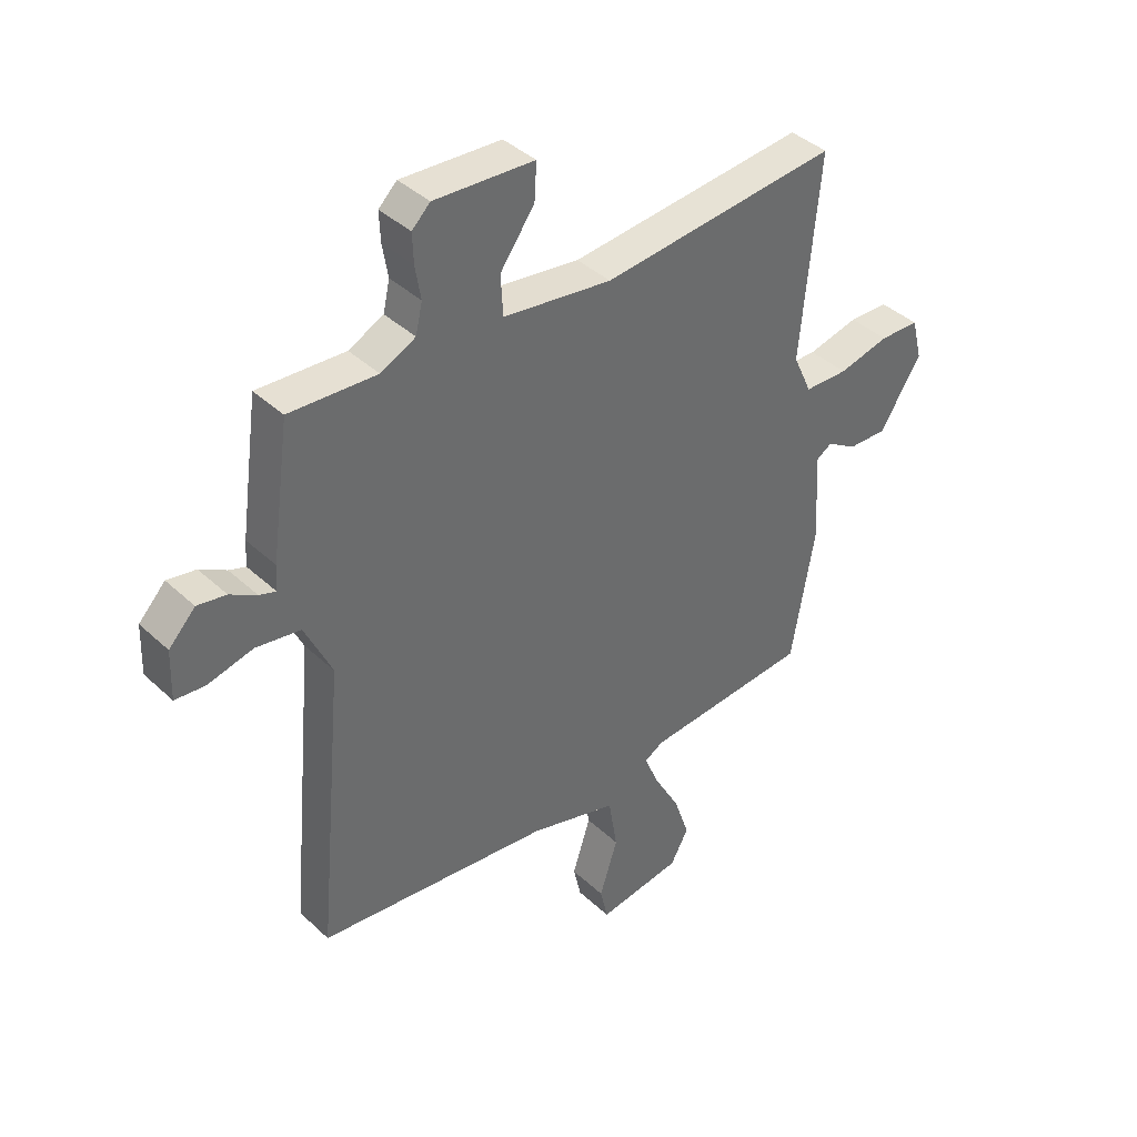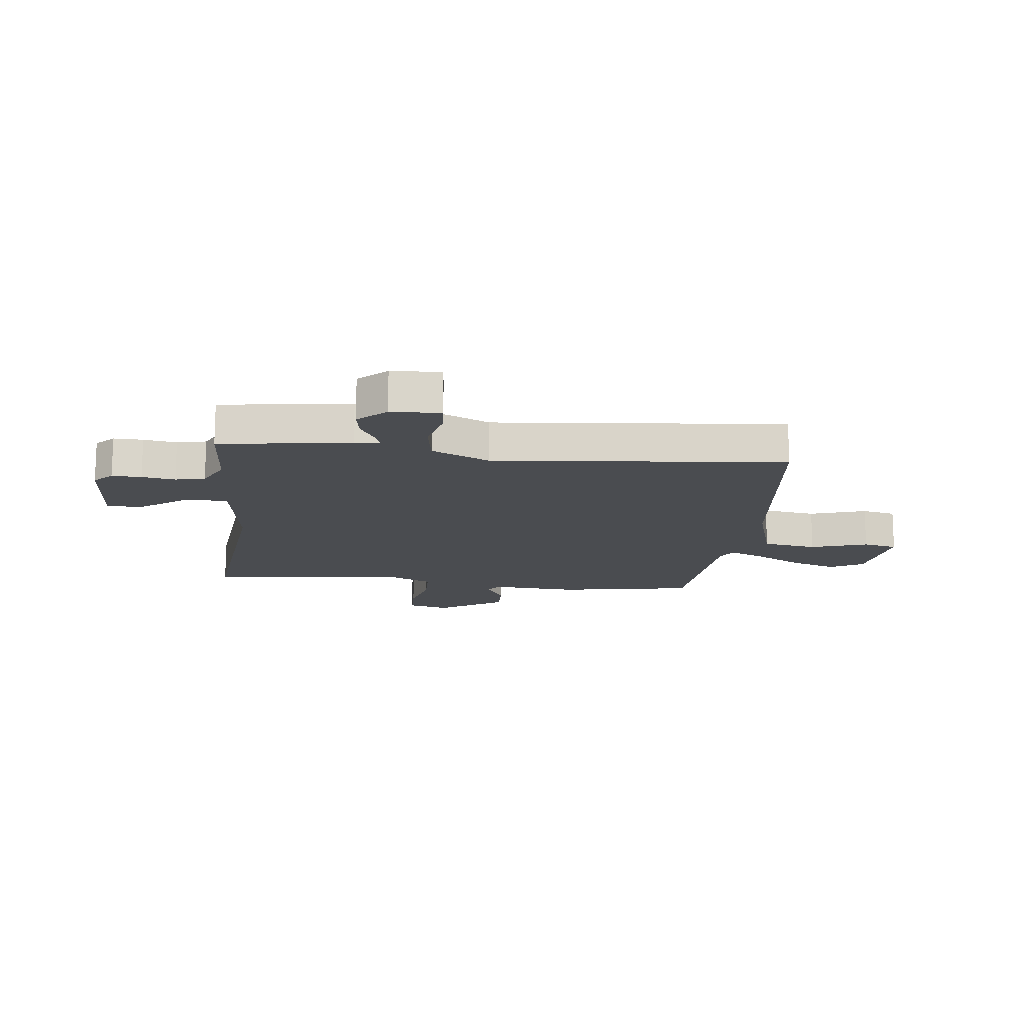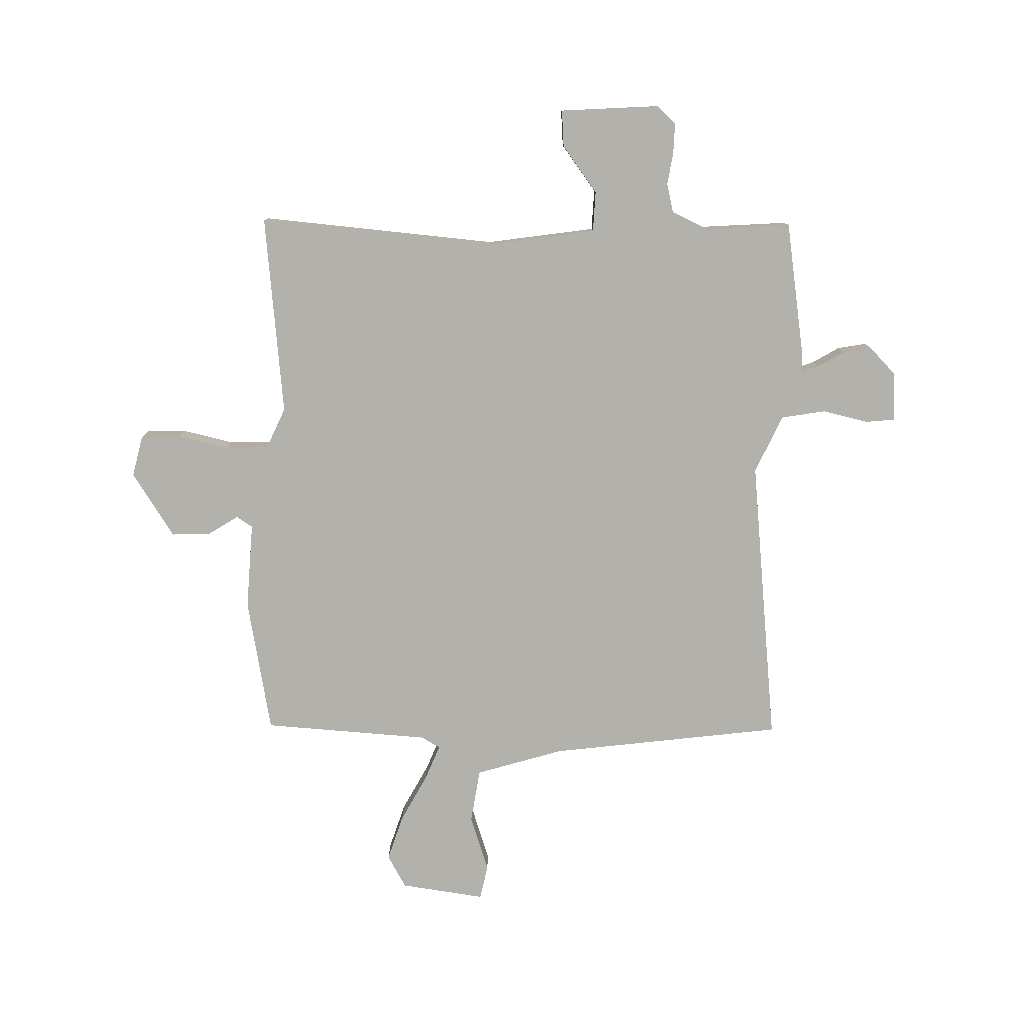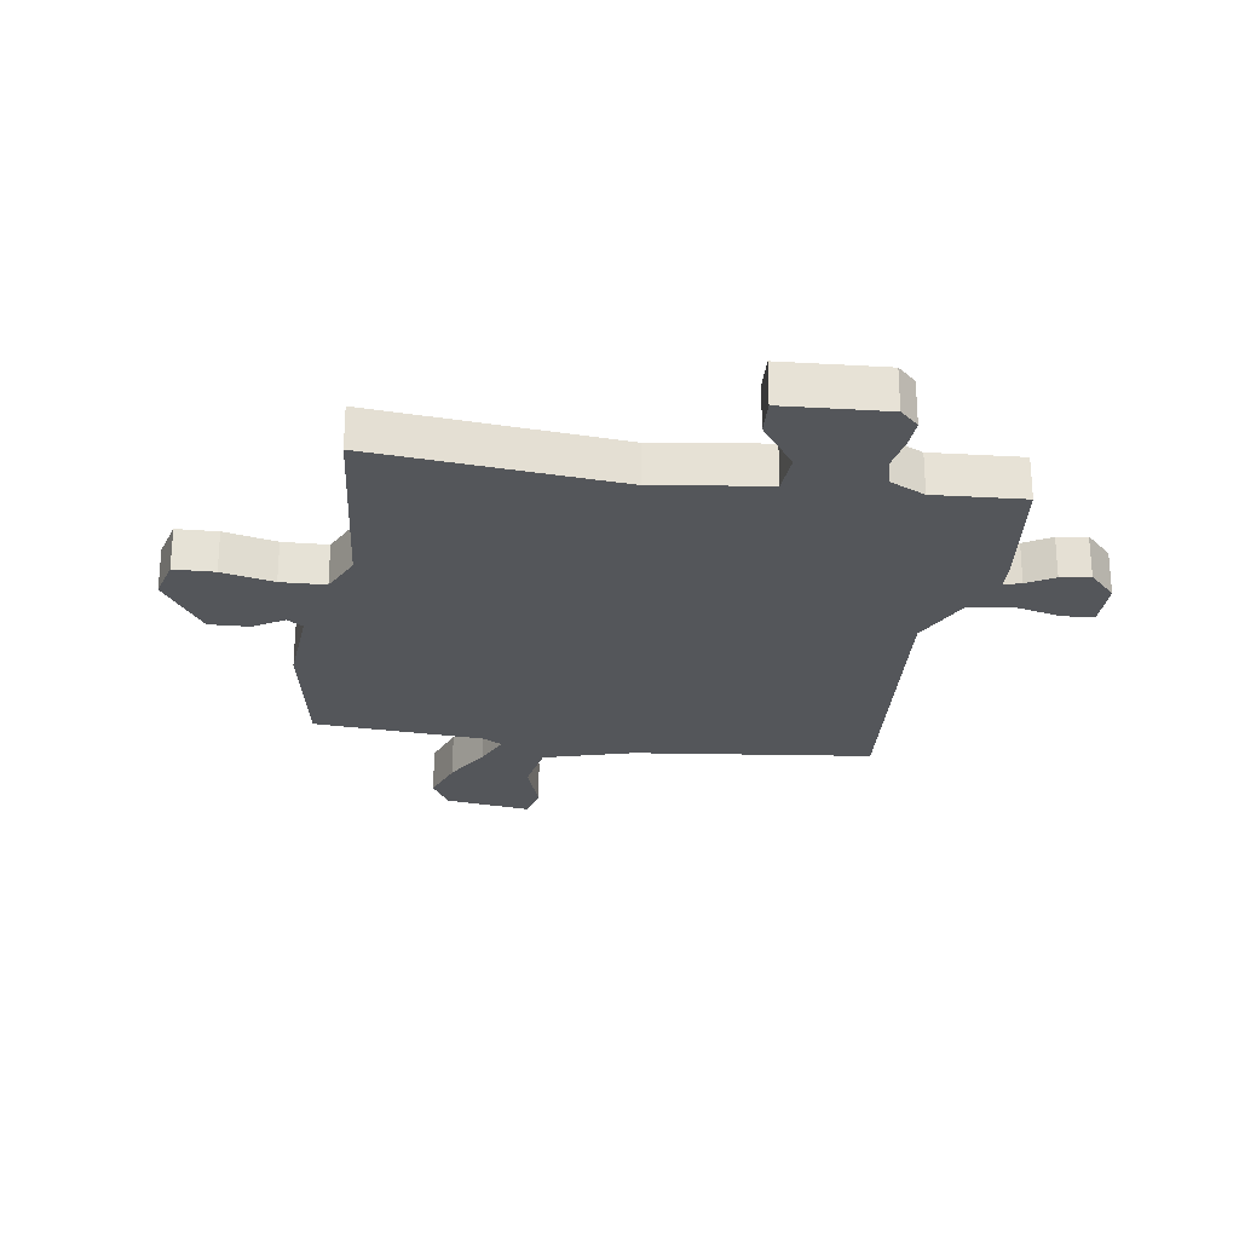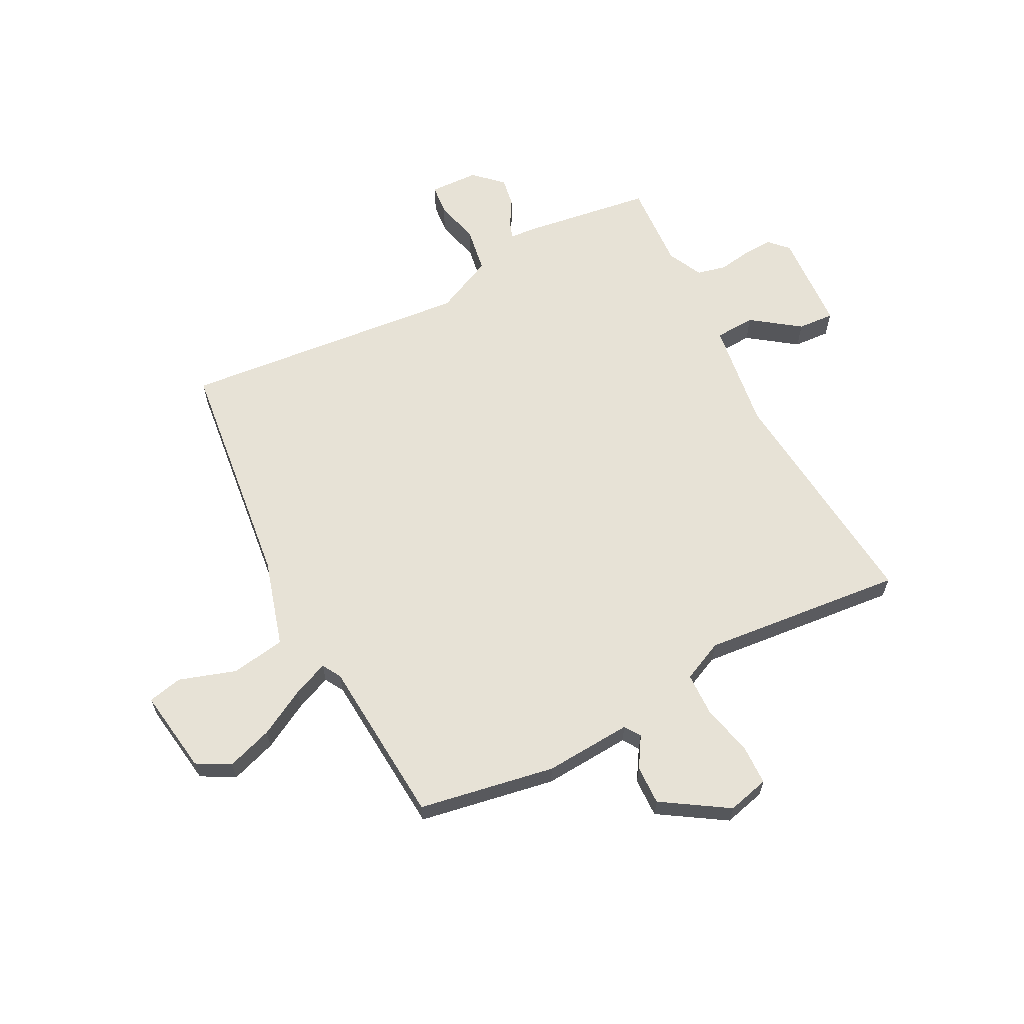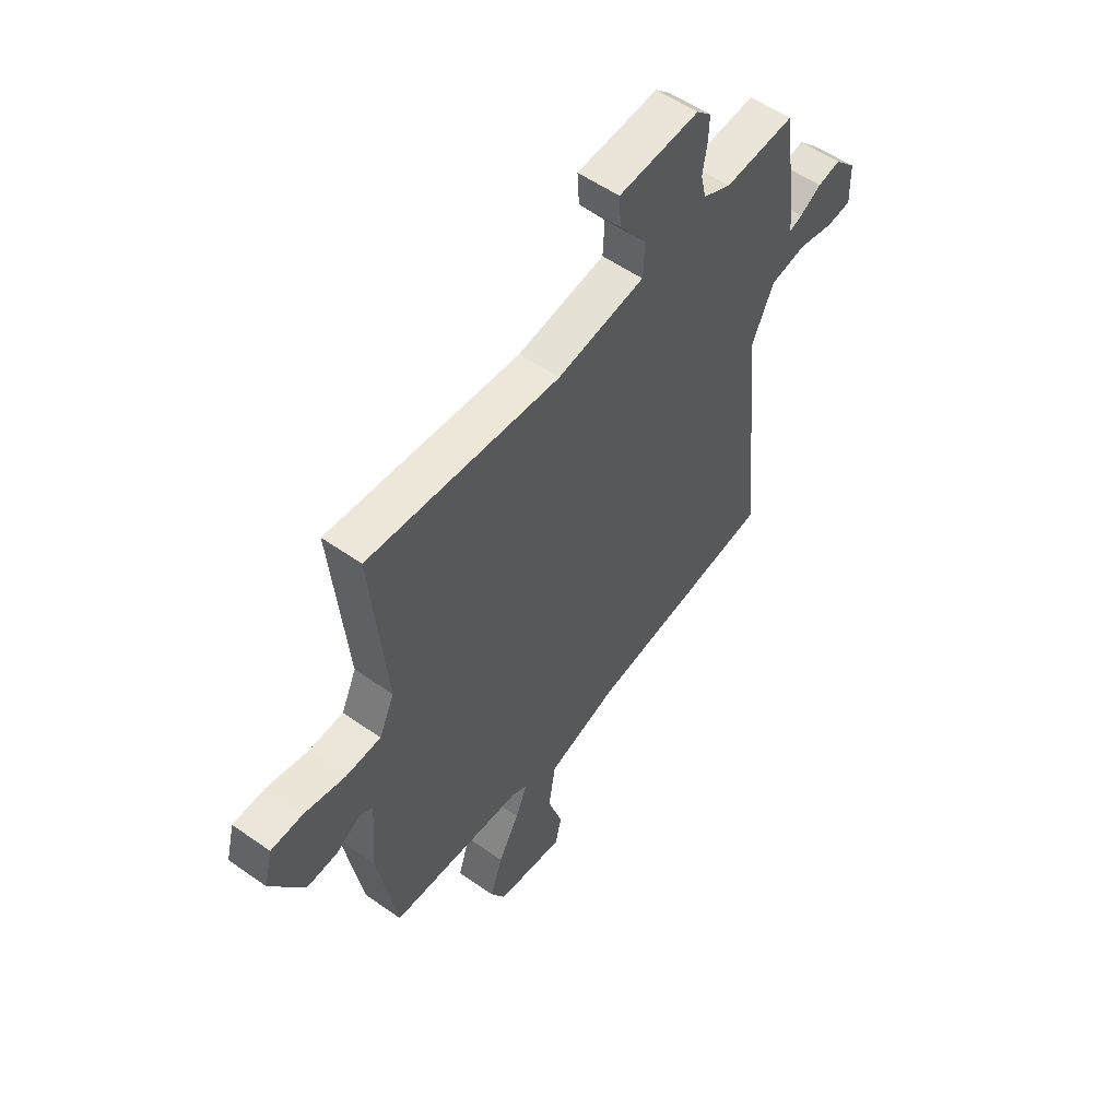
<metadata>
{"format":"obj","ext":"obj","renderer":"f3d","projection":"perspective","resolution":1024,"background":"white","views":[{"elev":39.8,"azim":138.8,"up":"+Z"},{"elev":-14.9,"azim":83.6,"up":"+Y"},{"elev":-79.0,"azim":-0.5,"up":"+Y"},{"elev":-25.2,"azim":-8.6,"up":"+Y"},{"elev":63.2,"azim":-117.2,"up":"+Y"},{"elev":55.1,"azim":-53.3,"up":"+Z"}]}
</metadata>
<code>
v -0.5 0.07 0.5
v -0.07 0.07 0.458
v 0.127 0.07 0.485
v 0.131 0.07 0.558
v 0.069 0.07 0.644
v 0.065 0.07 0.71
v 0.246 0.07 0.72
v 0.279 0.07 0.688
v 0.277 0.07 0.635
v 0.267 0.07 0.575
v 0.279 0.07 0.522
v 0.342 0.07 0.491
v 0.5 0.07 0.5
v 0.533 0.07 0.264
v 0.536 0.07 0.219
v 0.566 0.07 0.229
v 0.614 0.07 0.257
v 0.666 0.07 0.266
v 0.714 0.07 0.216
v 0.717 0.07 0.127
v 0.663 0.07 0.122
v 0.581 0.07 0.142
v 0.5 0.07 0.129
v 0.451 0.07 0.024
v 0.5 0.07 -0.5
v 0.076 0.07 -0.549
v -0.083 0.07 -0.595
v -0.099 0.07 -0.693
v -0.066 0.07 -0.796
v -0.08 0.07 -0.858
v -0.233 0.07 -0.835
v -0.266 0.07 -0.775
v -0.238 0.07 -0.692
v -0.191 0.07 -0.607
v -0.164 0.07 -0.543
v -0.198 0.07 -0.523
v -0.5 0.07 -0.5
v -0.543 0.07 -0.254
v -0.532 0.07 -0.096
v -0.561 0.07 -0.077
v -0.616 0.07 -0.111
v -0.687 0.07 -0.113
v -0.762 0.07 0.005
v -0.743 0.07 0.08
v -0.671 0.07 0.082
v -0.579 0.07 0.06
v -0.5 0.07 0.062
v -0.466 0.07 0.136
v -0.5 0 0.5
v -0.07 0 0.458
v 0.127 0 0.485
v 0.131 0 0.558
v 0.069 0 0.644
v 0.065 0 0.71
v 0.246 0 0.72
v 0.279 0 0.688
v 0.277 0 0.635
v 0.267 0 0.575
v 0.279 0 0.522
v 0.342 0 0.491
v 0.5 0 0.5
v 0.533 0 0.264
v 0.536 0 0.219
v 0.566 0 0.229
v 0.614 0 0.257
v 0.666 0 0.266
v 0.714 0 0.216
v 0.717 0 0.127
v 0.663 0 0.122
v 0.581 0 0.142
v 0.5 0 0.129
v 0.451 0 0.024
v 0.5 0 -0.5
v 0.076 0 -0.549
v -0.083 0 -0.595
v -0.099 0 -0.693
v -0.066 0 -0.796
v -0.08 0 -0.858
v -0.233 0 -0.835
v -0.266 0 -0.775
v -0.238 0 -0.692
v -0.191 0 -0.607
v -0.164 0 -0.543
v -0.198 0 -0.523
v -0.5 0 -0.5
v -0.543 0 -0.254
v -0.532 0 -0.096
v -0.561 0 -0.077
v -0.616 0 -0.111
v -0.687 0 -0.113
v -0.762 0 0.005
v -0.743 0 0.08
v -0.671 0 0.082
v -0.579 0 0.06
v -0.5 0 0.062
v -0.466 0 0.136
f 44 45 46
f 43 44 46
f 42 43 46
f 41 42 46
f 40 41 46
f 39 40 46 47
f 39 47 48
f 38 39 48
f 37 38 48
f 36 37 48
f 32 33 34
f 31 32 34
f 30 31 34
f 29 30 34
f 28 29 34
f 27 28 34 35
f 26 27 35
f 48 1 2
f 36 48 2
f 35 36 2
f 26 35 2
f 25 26 2
f 24 25 2
f 20 21 22
f 19 20 22
f 18 19 22
f 17 18 22
f 16 17 22
f 15 16 22 23
f 23 24 2
f 15 23 2
f 14 15 2
f 13 14 2
f 12 13 2
f 8 9 10
f 7 8 10
f 6 7 10
f 5 6 10
f 4 5 10
f 3 4 10 11
f 12 2 3
f 3 11 12
f 94 93 92
f 94 92 91
f 94 91 90
f 94 90 89
f 94 89 88
f 95 94 88 87
f 96 95 87
f 96 87 86
f 96 86 85
f 96 85 84
f 82 81 80
f 82 80 79
f 82 79 78
f 82 78 77
f 82 77 76
f 83 82 76 75
f 83 75 74
f 50 49 96
f 50 96 84
f 50 84 83
f 50 83 74
f 50 74 73
f 50 73 72
f 70 69 68
f 70 68 67
f 70 67 66
f 70 66 65
f 70 65 64
f 71 70 64 63
f 50 72 71
f 50 71 63
f 50 63 62
f 50 62 61
f 50 61 60
f 58 57 56
f 58 56 55
f 58 55 54
f 58 54 53
f 58 53 52
f 59 58 52 51
f 51 50 60
f 60 59 51
f 1 49 50 2
f 2 50 51 3
f 3 51 52 4
f 4 52 53 5
f 5 53 54 6
f 6 54 55 7
f 7 55 56 8
f 8 56 57 9
f 9 57 58 10
f 10 58 59 11
f 11 59 60 12
f 12 60 61 13
f 13 61 62 14
f 14 62 63 15
f 15 63 64 16
f 16 64 65 17
f 17 65 66 18
f 18 66 67 19
f 19 67 68 20
f 20 68 69 21
f 21 69 70 22
f 22 70 71 23
f 23 71 72 24
f 24 72 73 25
f 25 73 74 26
f 26 74 75 27
f 27 75 76 28
f 28 76 77 29
f 29 77 78 30
f 30 78 79 31
f 31 79 80 32
f 32 80 81 33
f 33 81 82 34
f 34 82 83 35
f 35 83 84 36
f 36 84 85 37
f 37 85 86 38
f 38 86 87 39
f 39 87 88 40
f 40 88 89 41
f 41 89 90 42
f 42 90 91 43
f 43 91 92 44
f 44 92 93 45
f 45 93 94 46
f 46 94 95 47
f 47 95 96 48
f 48 96 49 1

</code>
